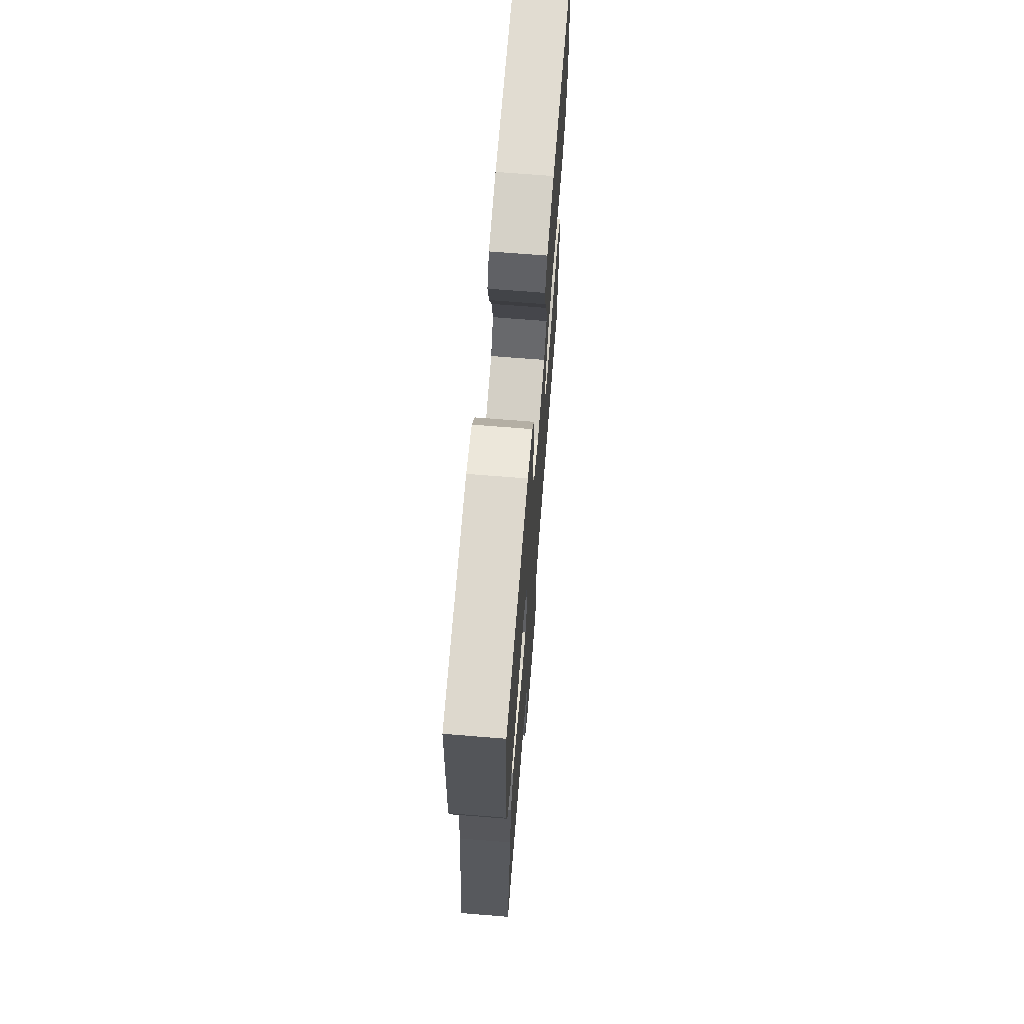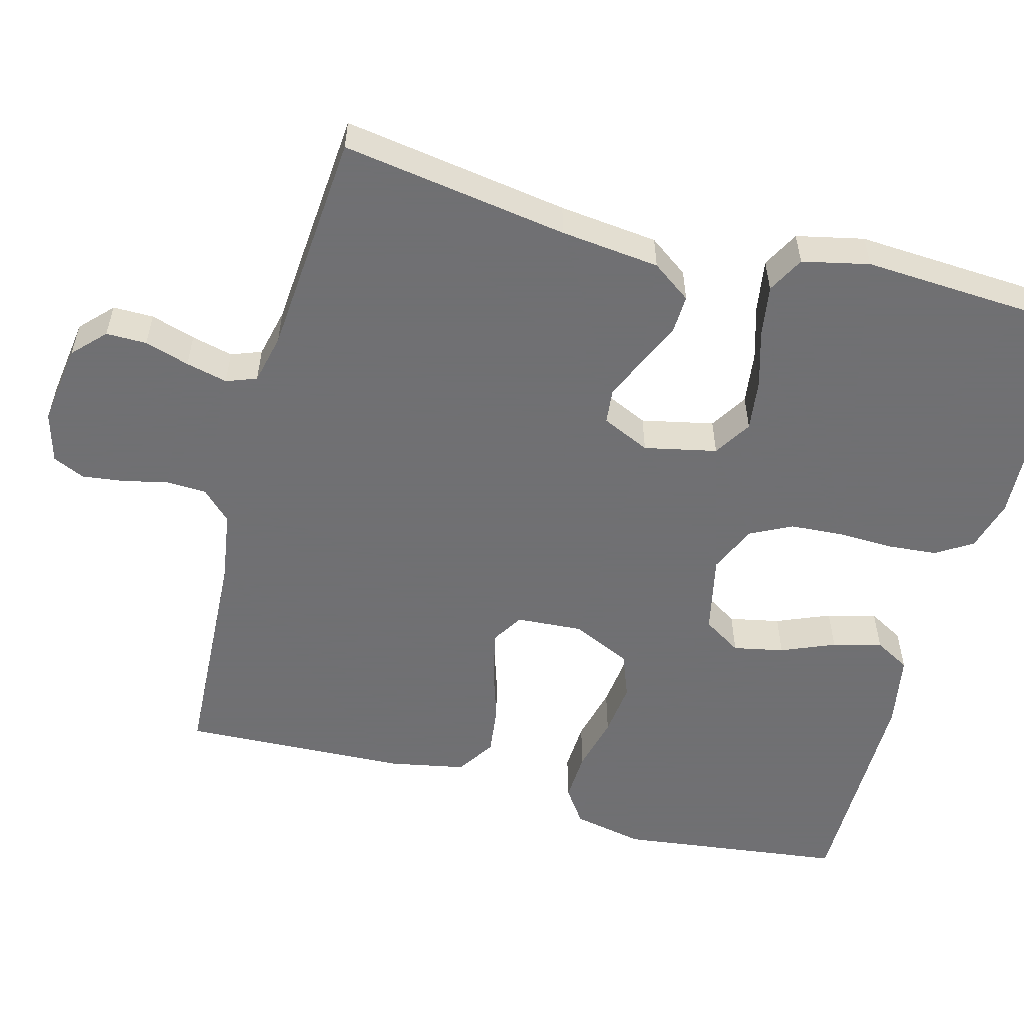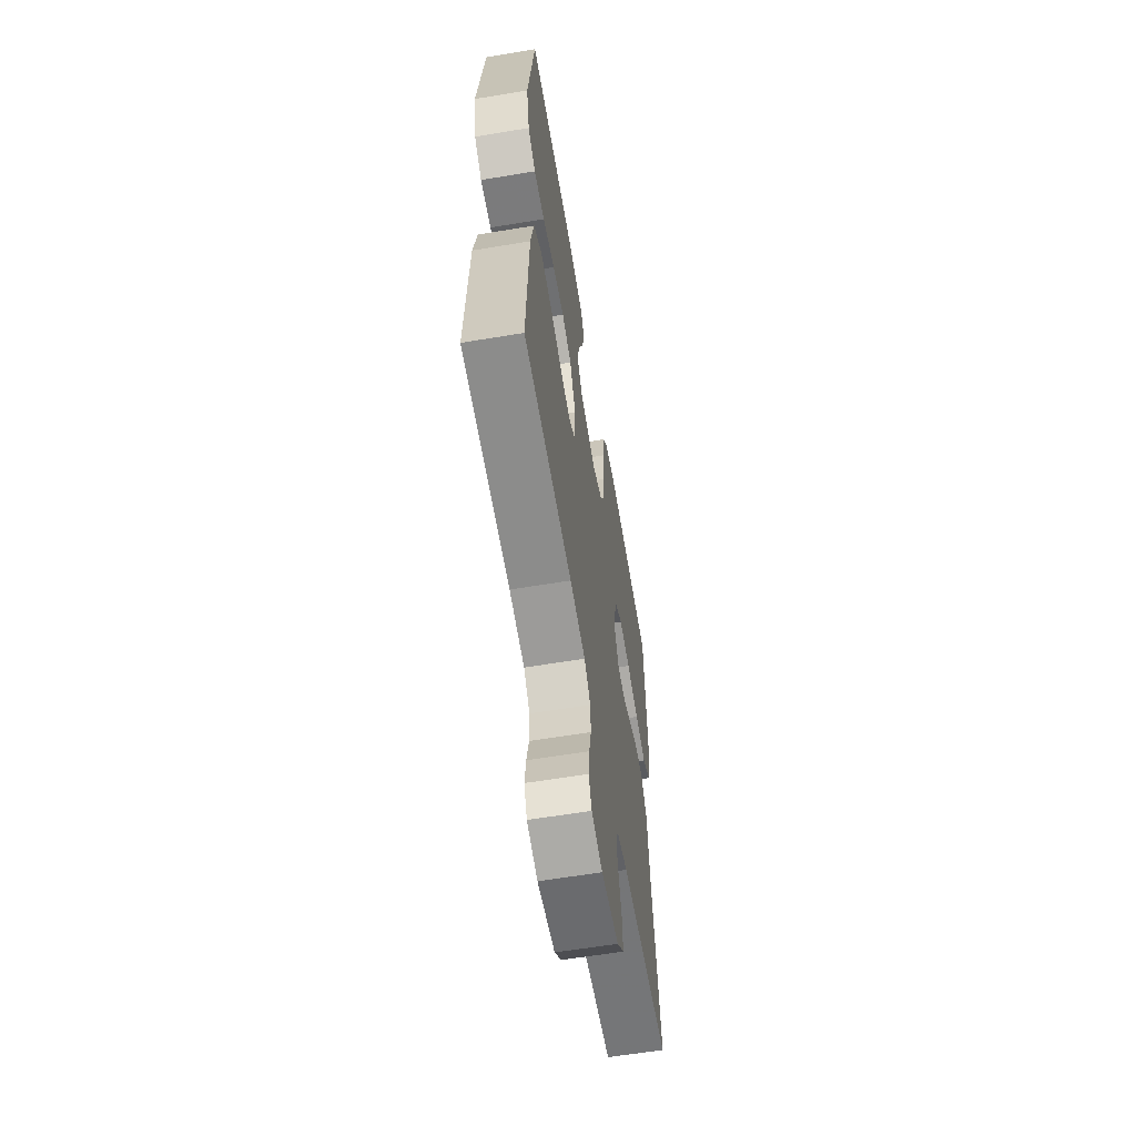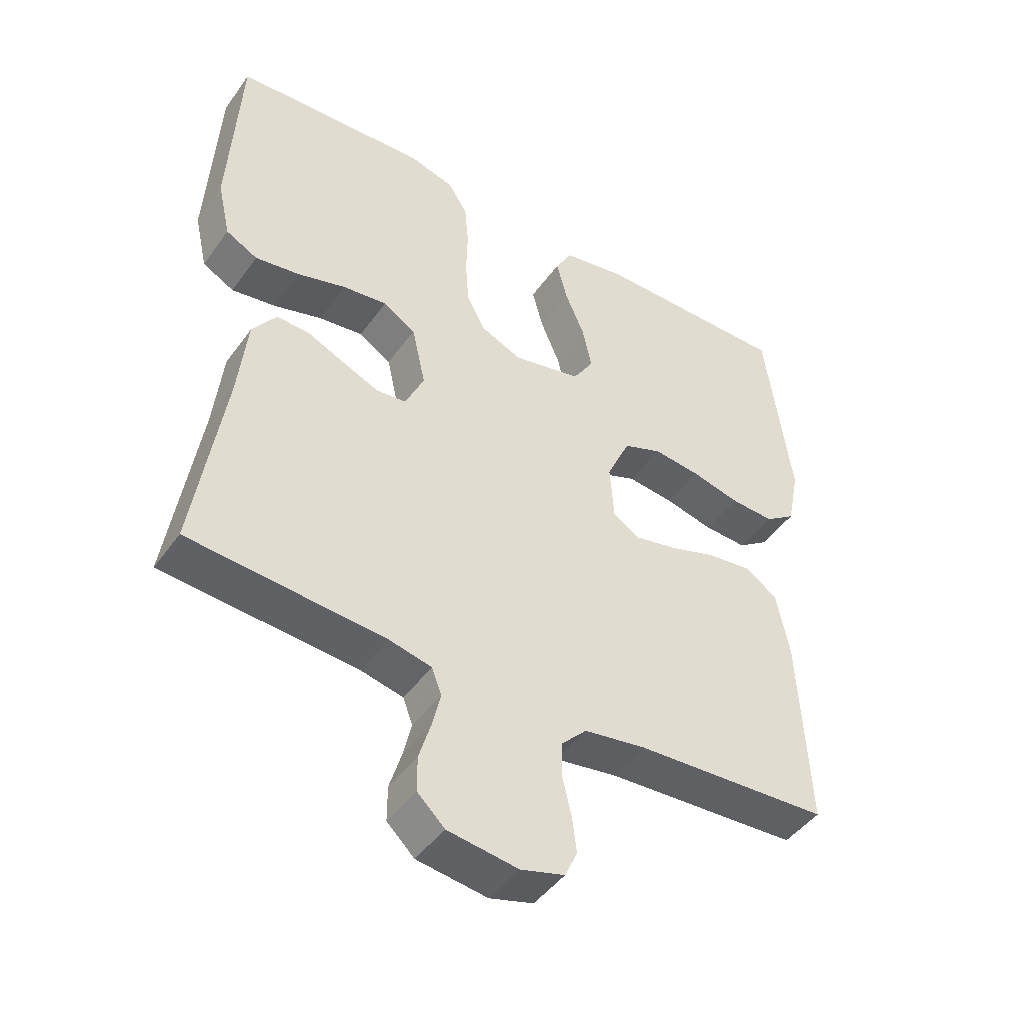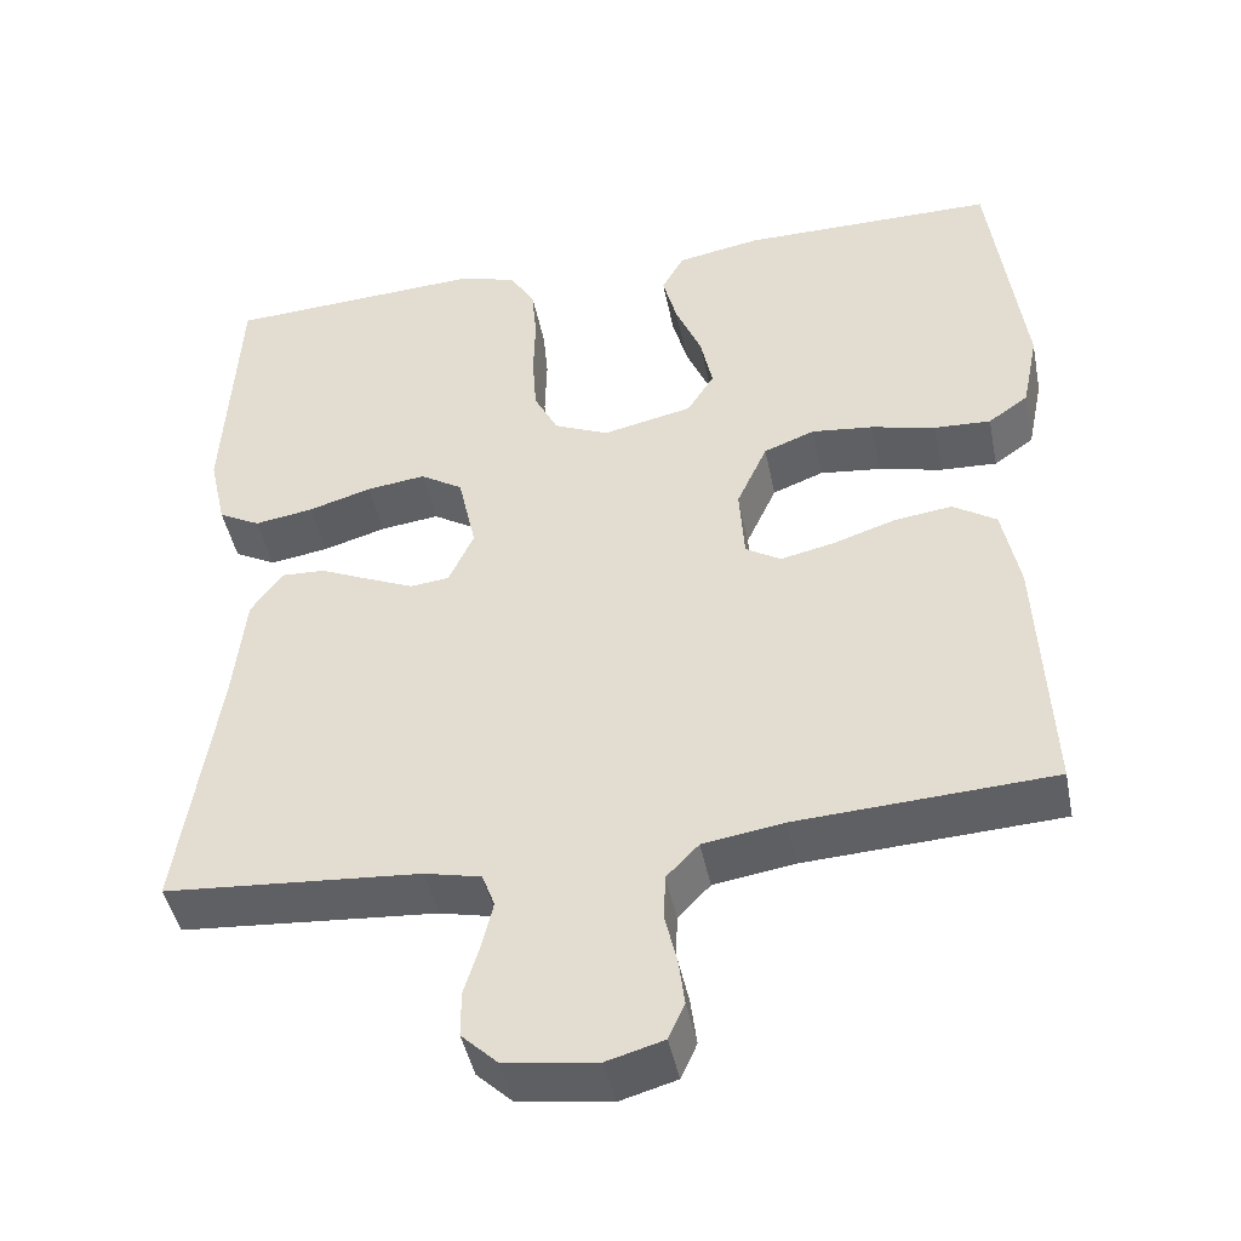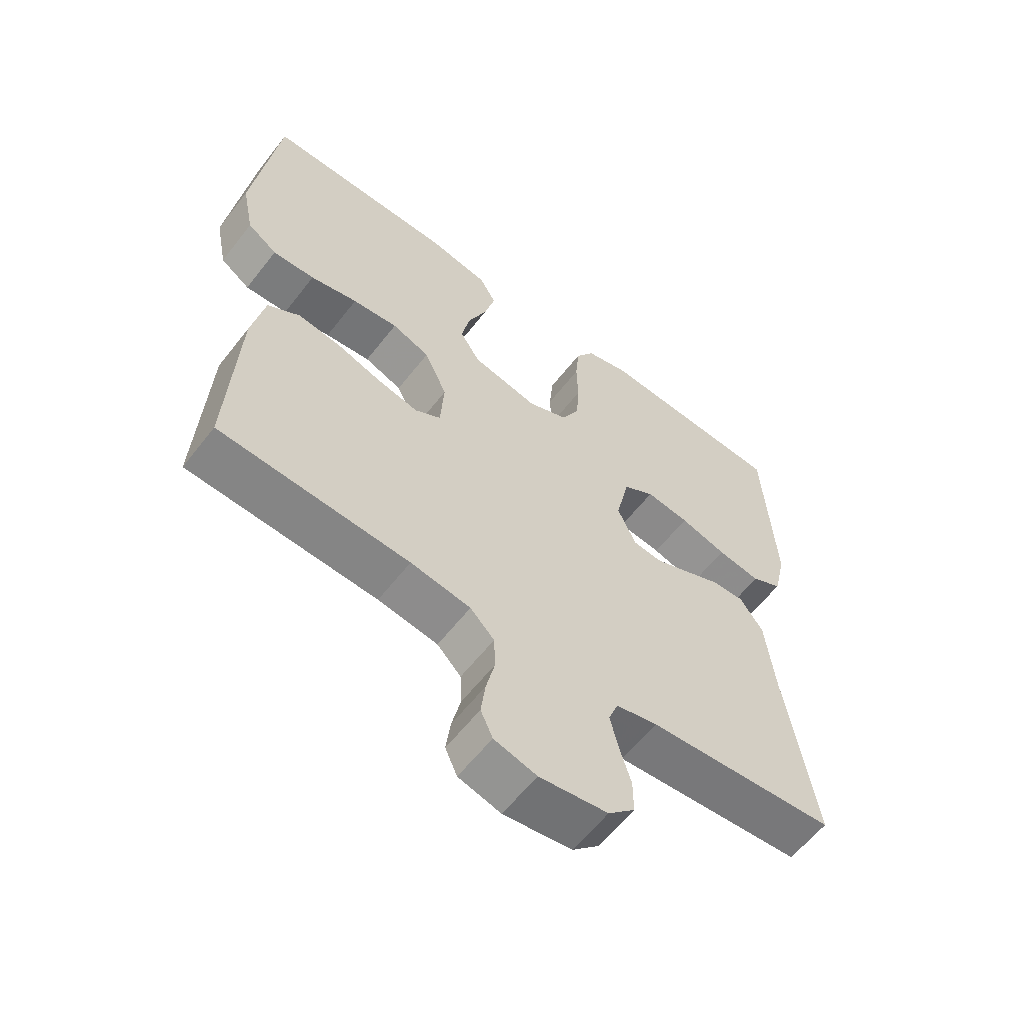
<metadata>
{"format":"obj","ext":"obj","renderer":"f3d","projection":"perspective","resolution":1024,"background":"white","views":[{"elev":68.9,"azim":-85.4,"up":"+Z"},{"elev":-55.0,"azim":-105.2,"up":"+Y"},{"elev":-61.0,"azim":99.6,"up":"+Z"},{"elev":-45.7,"azim":-33.5,"up":"+Z"},{"elev":-44.8,"azim":11.3,"up":"+Z"},{"elev":-60.0,"azim":142.3,"up":"+Z"}]}
</metadata>
<code>
v 0.5 0.07 -0.5
v 0.2 0.07 -0.517
v 0.105 0.07 -0.532
v 0.067 0.07 -0.571
v 0.065 0.07 -0.625
v 0.079 0.07 -0.685
v 0.086 0.07 -0.74
v 0.067 0.07 -0.782
v 0 0.07 -0.801
v -0.108 0.07 -0.786
v -0.15 0.07 -0.746
v -0.15 0.07 -0.692
v -0.132 0.07 -0.633
v -0.119 0.07 -0.578
v -0.134 0.07 -0.538
v -0.2 0.07 -0.523
v -0.5 0.07 -0.5
v -0.455 0.07 -0.2
v -0.441 0.07 -0.069
v -0.404 0.07 -0.017
v -0.353 0.07 -0.019
v -0.295 0.07 -0.045
v -0.239 0.07 -0.069
v -0.193 0.07 -0.064
v -0.164 0.07 0
v -0.185 0.07 0.096
v -0.235 0.07 0.127
v -0.304 0.07 0.118
v -0.378 0.07 0.096
v -0.447 0.07 0.085
v -0.496 0.07 0.111
v -0.516 0.07 0.2
v -0.5 0.07 0.5
v -0.2 0.07 0.517
v -0.131 0.07 0.498
v -0.101 0.07 0.45
v -0.095 0.07 0.384
v -0.097 0.07 0.31
v -0.092 0.07 0.24
v -0.064 0.07 0.185
v 0 0.07 0.157
v 0.105 0.07 0.18
v 0.137 0.07 0.231
v 0.123 0.07 0.298
v 0.093 0.07 0.369
v 0.076 0.07 0.434
v 0.102 0.07 0.481
v 0.2 0.07 0.499
v 0.5 0.07 0.5
v 0.539 0.07 0.2
v 0.52 0.07 0.106
v 0.473 0.07 0.073
v 0.406 0.07 0.076
v 0.331 0.07 0.094
v 0.259 0.07 0.102
v 0.199 0.07 0.079
v 0.163 0.07 0
v 0.169 0.07 -0.088
v 0.21 0.07 -0.113
v 0.274 0.07 -0.099
v 0.347 0.07 -0.075
v 0.415 0.07 -0.066
v 0.466 0.07 -0.099
v 0.486 0.07 -0.2
v 0.5 0 -0.5
v 0.2 0 -0.517
v 0.105 0 -0.532
v 0.067 0 -0.571
v 0.065 0 -0.625
v 0.079 0 -0.685
v 0.086 0 -0.74
v 0.067 0 -0.782
v 0 0 -0.801
v -0.108 0 -0.786
v -0.15 0 -0.746
v -0.15 0 -0.692
v -0.132 0 -0.633
v -0.119 0 -0.578
v -0.134 0 -0.538
v -0.2 0 -0.523
v -0.5 0 -0.5
v -0.455 0 -0.2
v -0.441 0 -0.069
v -0.404 0 -0.017
v -0.353 0 -0.019
v -0.295 0 -0.045
v -0.239 0 -0.069
v -0.193 0 -0.064
v -0.164 0 0
v -0.185 0 0.096
v -0.235 0 0.127
v -0.304 0 0.118
v -0.378 0 0.096
v -0.447 0 0.085
v -0.496 0 0.111
v -0.516 0 0.2
v -0.5 0 0.5
v -0.2 0 0.517
v -0.131 0 0.498
v -0.101 0 0.45
v -0.095 0 0.384
v -0.097 0 0.31
v -0.092 0 0.24
v -0.064 0 0.185
v 0 0 0.157
v 0.105 0 0.18
v 0.137 0 0.231
v 0.123 0 0.298
v 0.093 0 0.369
v 0.076 0 0.434
v 0.102 0 0.481
v 0.2 0 0.499
v 0.5 0 0.5
v 0.539 0 0.2
v 0.52 0 0.106
v 0.473 0 0.073
v 0.406 0 0.076
v 0.331 0 0.094
v 0.259 0 0.102
v 0.199 0 0.079
v 0.163 0 0
v 0.169 0 -0.088
v 0.21 0 -0.113
v 0.274 0 -0.099
v 0.347 0 -0.075
v 0.415 0 -0.066
v 0.466 0 -0.099
v 0.486 0 -0.2
f 64 1 2
f 63 64 2
f 62 63 2
f 61 62 2
f 60 61 2
f 59 60 2 3
f 58 59 3 4
f 57 58 4
f 52 53 54
f 51 52 54
f 50 51 54
f 49 50 54
f 48 49 54
f 47 48 54
f 46 47 54
f 45 46 54
f 44 45 54
f 43 44 54 55
f 42 43 55 56
f 36 37 38
f 35 36 38
f 34 35 38
f 33 34 38
f 32 33 38
f 31 32 38
f 30 31 38
f 29 30 38
f 28 29 38
f 27 28 38 39
f 26 27 39 40
f 20 21 22
f 19 20 22
f 18 19 22
f 18 22 23
f 17 18 23
f 16 17 23
f 15 16 23 24
f 11 12 13
f 10 11 13
f 9 10 13
f 8 9 13
f 7 8 13
f 6 7 13
f 5 6 13
f 4 5 13 14
f 15 24 25
f 14 15 25
f 4 14 25
f 57 4 25
f 26 40 41
f 25 26 41
f 57 25 41
f 41 42 56 57
f 66 65 128
f 66 128 127
f 66 127 126
f 66 126 125
f 66 125 124
f 67 66 124 123
f 68 67 123 122
f 68 122 121
f 118 117 116
f 118 116 115
f 118 115 114
f 118 114 113
f 118 113 112
f 118 112 111
f 118 111 110
f 118 110 109
f 118 109 108
f 119 118 108 107
f 120 119 107 106
f 102 101 100
f 102 100 99
f 102 99 98
f 102 98 97
f 102 97 96
f 102 96 95
f 102 95 94
f 102 94 93
f 102 93 92
f 103 102 92 91
f 104 103 91 90
f 86 85 84
f 86 84 83
f 86 83 82
f 87 86 82
f 87 82 81
f 87 81 80
f 88 87 80 79
f 77 76 75
f 77 75 74
f 77 74 73
f 77 73 72
f 77 72 71
f 77 71 70
f 77 70 69
f 78 77 69 68
f 89 88 79
f 89 79 78
f 89 78 68
f 89 68 121
f 105 104 90
f 105 90 89
f 105 89 121
f 121 120 106 105
f 1 65 66 2
f 2 66 67 3
f 3 67 68 4
f 4 68 69 5
f 5 69 70 6
f 6 70 71 7
f 7 71 72 8
f 8 72 73 9
f 9 73 74 10
f 10 74 75 11
f 11 75 76 12
f 12 76 77 13
f 13 77 78 14
f 14 78 79 15
f 15 79 80 16
f 16 80 81 17
f 17 81 82 18
f 18 82 83 19
f 19 83 84 20
f 20 84 85 21
f 21 85 86 22
f 22 86 87 23
f 23 87 88 24
f 24 88 89 25
f 25 89 90 26
f 26 90 91 27
f 27 91 92 28
f 28 92 93 29
f 29 93 94 30
f 30 94 95 31
f 31 95 96 32
f 32 96 97 33
f 33 97 98 34
f 34 98 99 35
f 35 99 100 36
f 36 100 101 37
f 37 101 102 38
f 38 102 103 39
f 39 103 104 40
f 40 104 105 41
f 41 105 106 42
f 42 106 107 43
f 43 107 108 44
f 44 108 109 45
f 45 109 110 46
f 46 110 111 47
f 47 111 112 48
f 48 112 113 49
f 49 113 114 50
f 50 114 115 51
f 51 115 116 52
f 52 116 117 53
f 53 117 118 54
f 54 118 119 55
f 55 119 120 56
f 56 120 121 57
f 57 121 122 58
f 58 122 123 59
f 59 123 124 60
f 60 124 125 61
f 61 125 126 62
f 62 126 127 63
f 63 127 128 64
f 64 128 65 1

</code>
